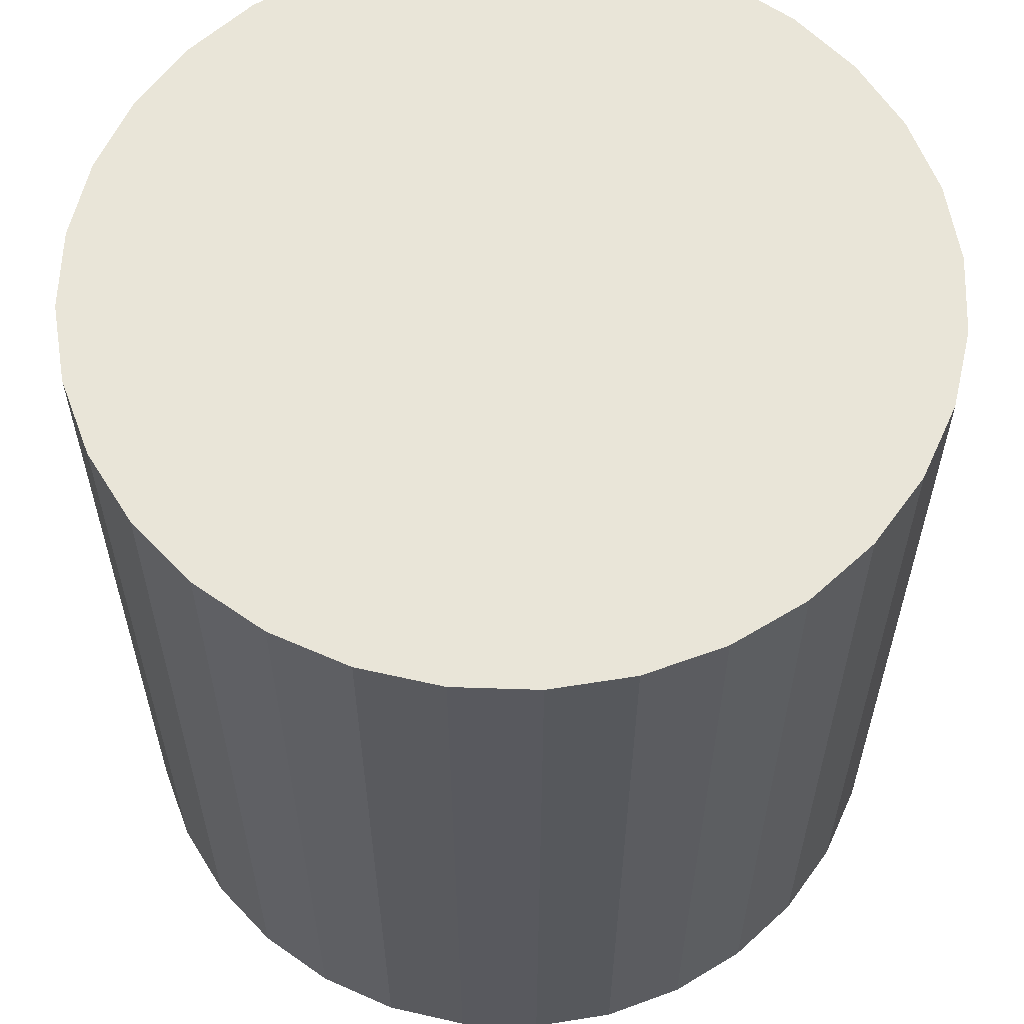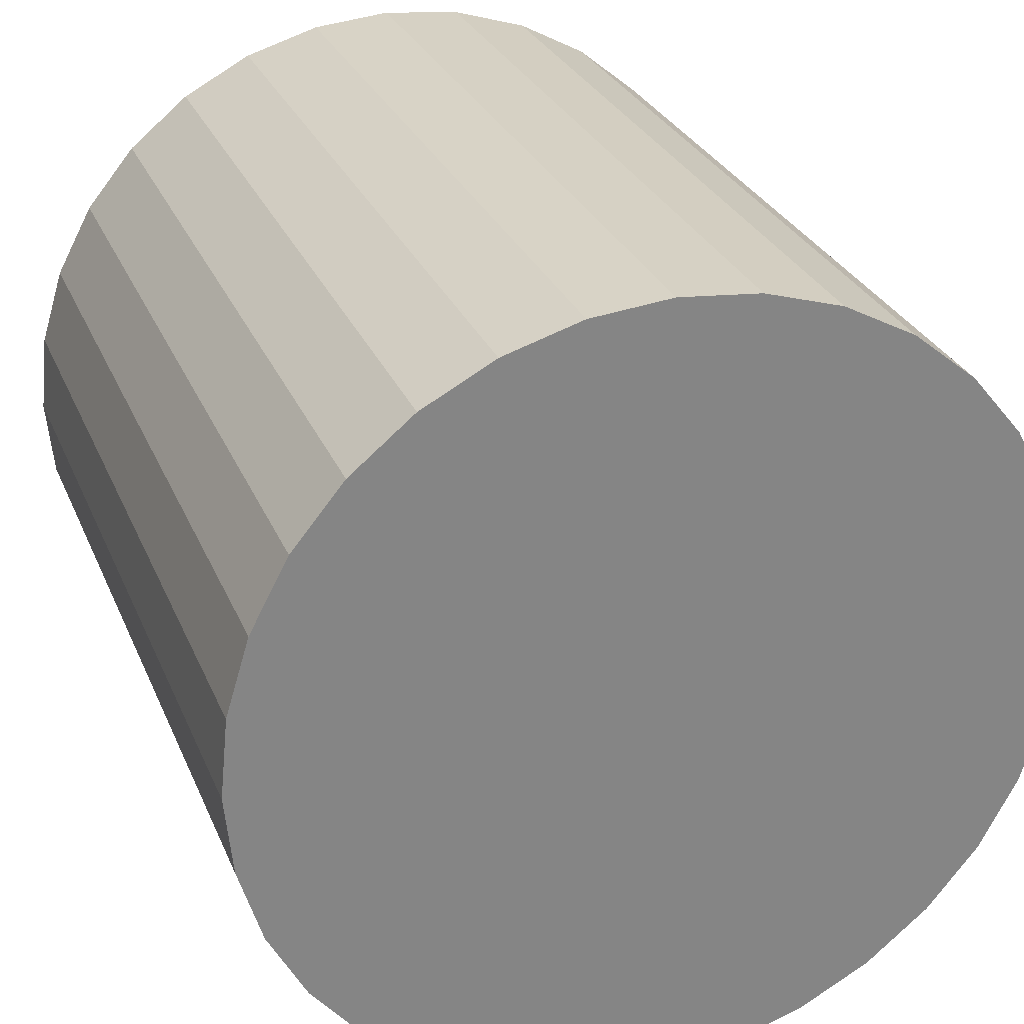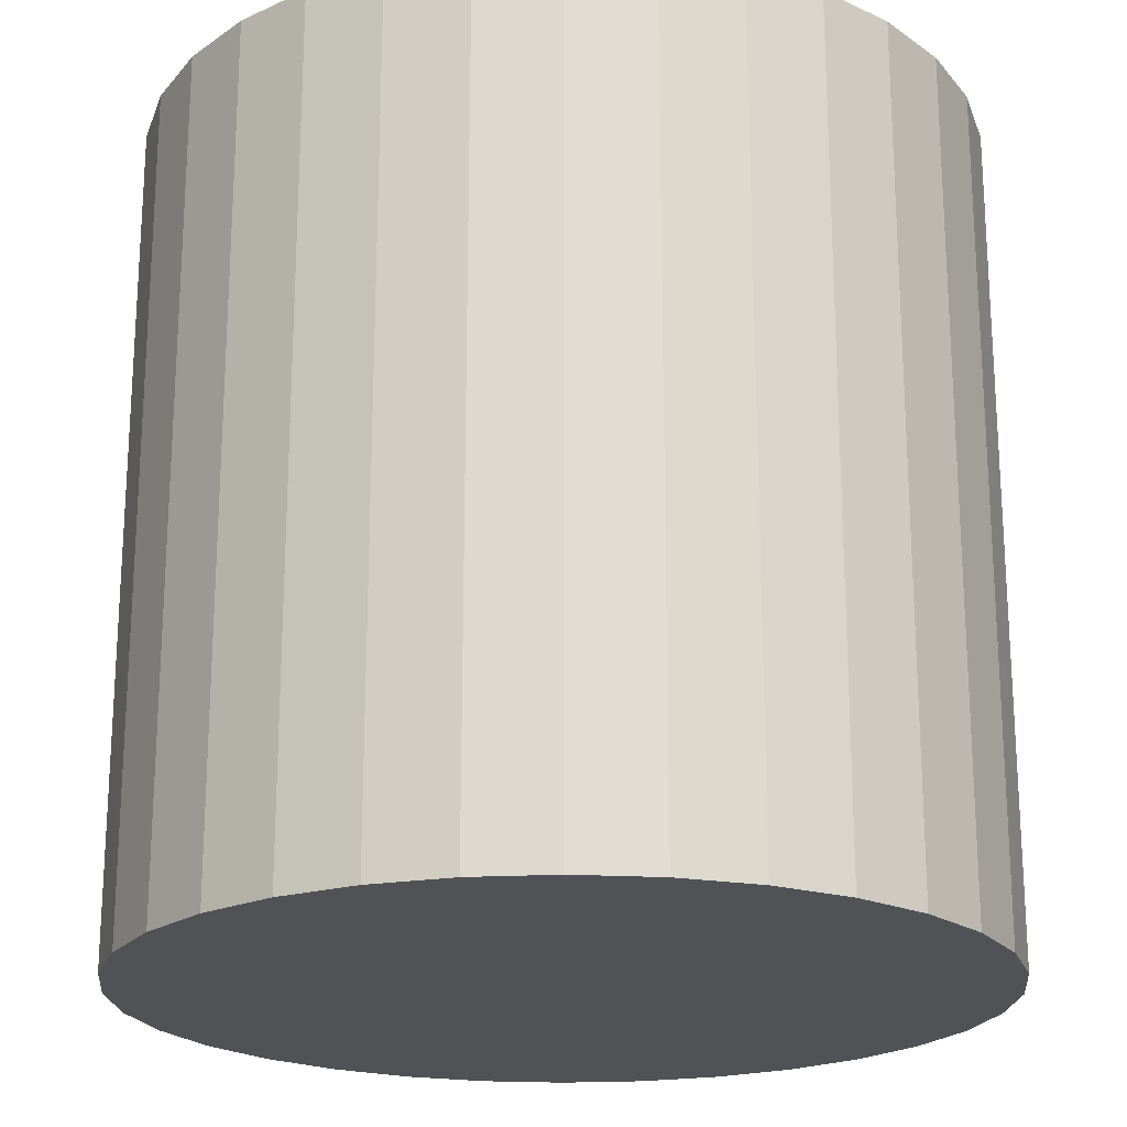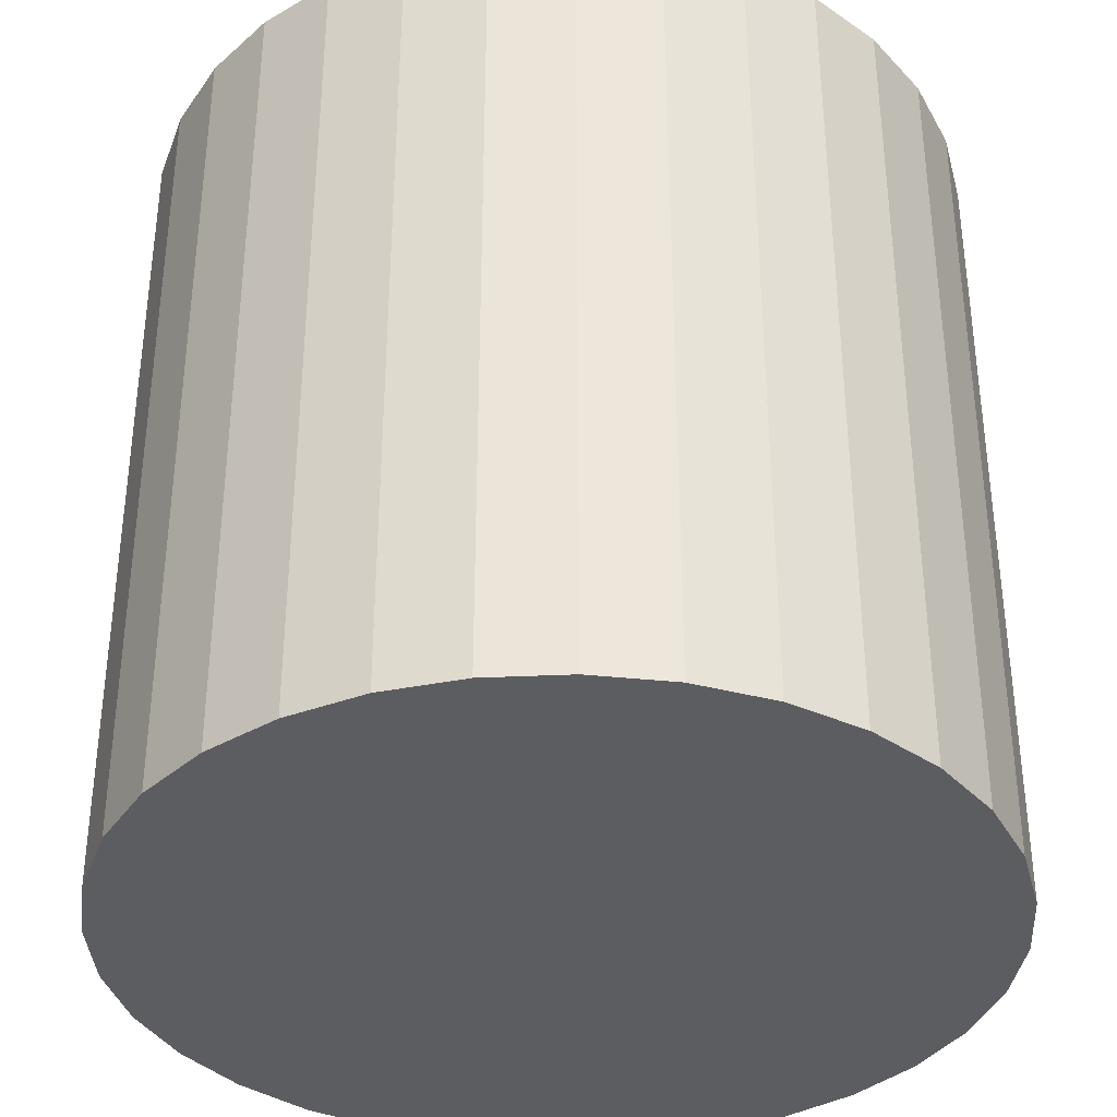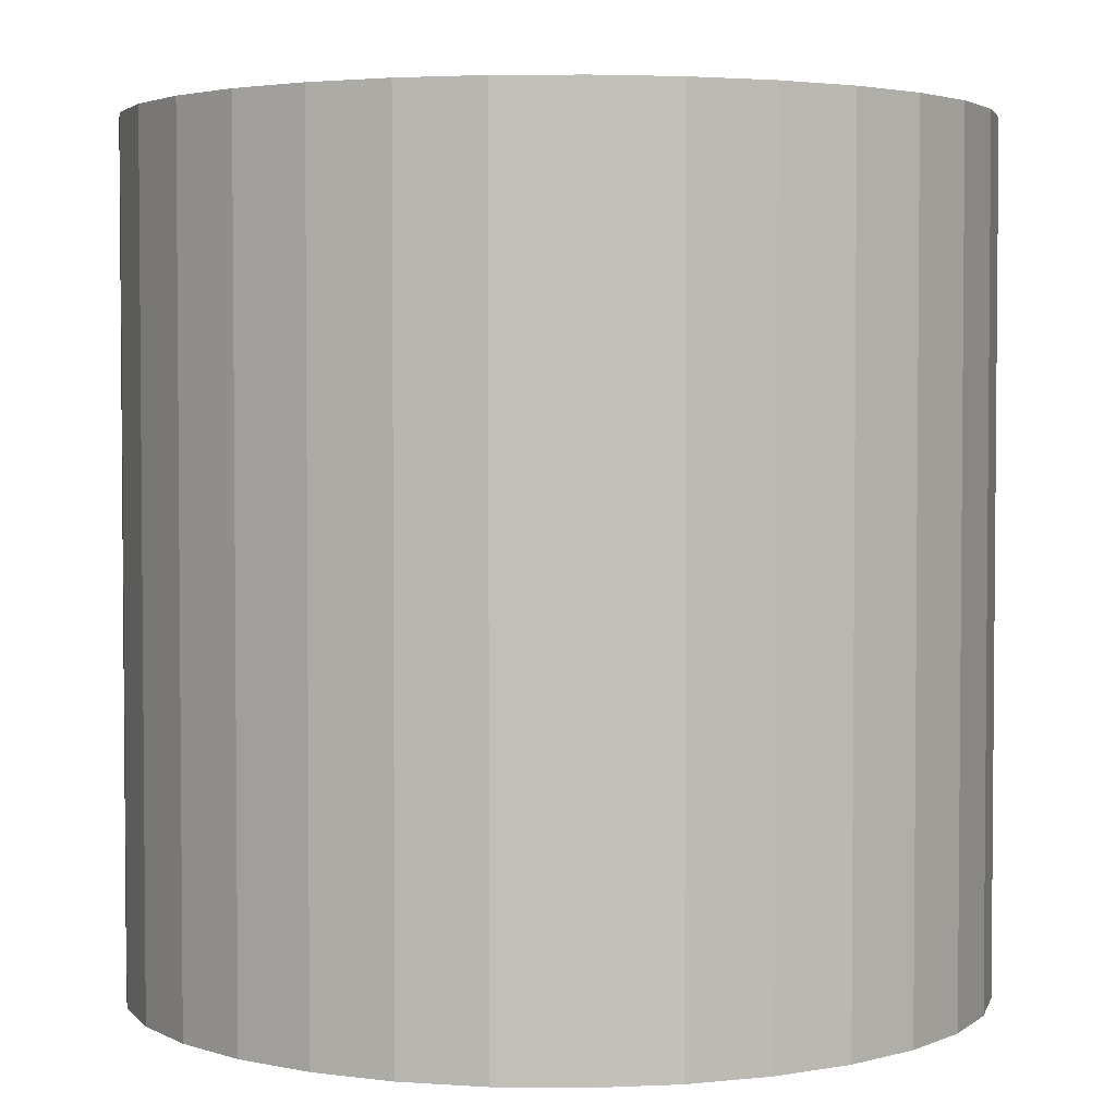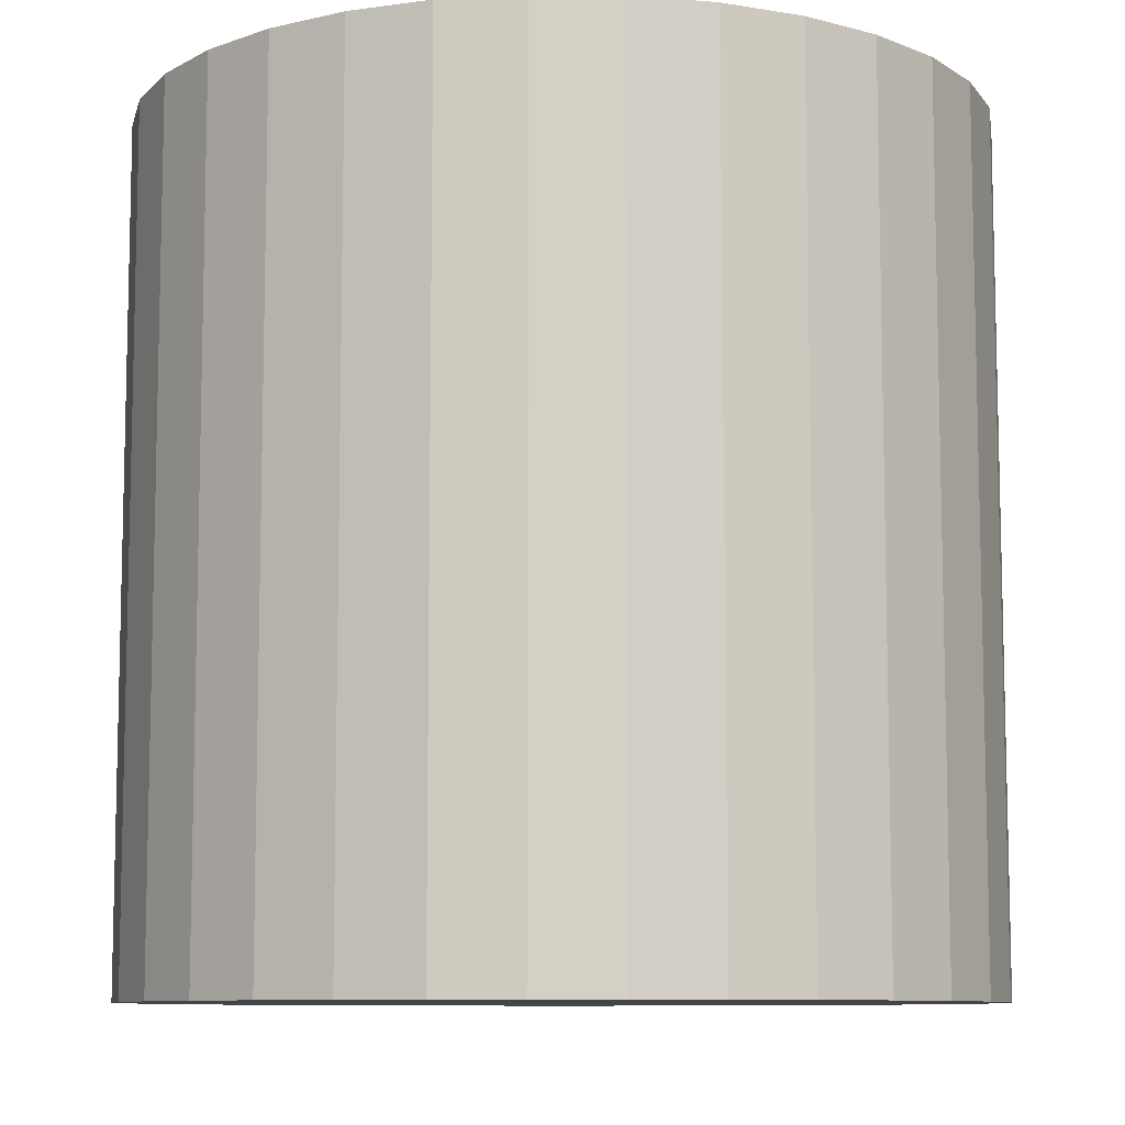
<metadata>
{"format":"obj","ext":"obj","renderer":"f3d","projection":"perspective","resolution":1024,"background":"white","views":[{"elev":59.7,"azim":176.3,"up":"+Y"},{"elev":28.2,"azim":160.5,"up":"+Z"},{"elev":-21.0,"azim":-123.9,"up":"+Y"},{"elev":-36.4,"azim":20.3,"up":"+Y"},{"elev":3.2,"azim":86.6,"up":"+Y"},{"elev":-9.0,"azim":-176.1,"up":"+Y"}]}
</metadata>
<code>
o Cylinder
v 0 -1 -1
v 0 1 -1
v 0.1951 -1 -0.9808
v 0.1951 1 -0.9808
v 0.3827 -1 -0.9239
v 0.3827 1 -0.9239
v 0.5556 -1 -0.8315
v 0.5556 1 -0.8315
v 0.7071 -1 -0.7071
v 0.7071 1 -0.7071
v 0.8315 -1 -0.5556
v 0.8315 1 -0.5556
v 0.9239 -1 -0.3827
v 0.9239 1 -0.3827
v 0.9808 -1 -0.1951
v 0.9808 1 -0.1951
v 1 -1 0
v 1 1 0
v 0.9808 -1 0.1951
v 0.9808 1 0.1951
v 0.9239 -1 0.3827
v 0.9239 1 0.3827
v 0.8315 -1 0.5556
v 0.8315 1 0.5556
v 0.7071 -1 0.7071
v 0.7071 1 0.7071
v 0.5556 -1 0.8315
v 0.5556 1 0.8315
v 0.3827 -1 0.9239
v 0.3827 1 0.9239
v 0.1951 -1 0.9808
v 0.1951 1 0.9808
v 0 -1 1
v 0 1 1
v -0.1951 -1 0.9808
v -0.1951 1 0.9808
v -0.3827 -1 0.9239
v -0.3827 1 0.9239
v -0.5556 -1 0.8315
v -0.5556 1 0.8315
v -0.7071 -1 0.7071
v -0.7071 1 0.7071
v -0.8315 -1 0.5556
v -0.8315 1 0.5556
v -0.9239 -1 0.3827
v -0.9239 1 0.3827
v -0.9808 -1 0.1951
v -0.9808 1 0.1951
v -1 -1 0
v -1 1 0
v -0.9808 -1 -0.1951
v -0.9808 1 -0.1951
v -0.9239 -1 -0.3827
v -0.9239 1 -0.3827
v -0.8315 -1 -0.5556
v -0.8315 1 -0.5556
v -0.7071 -1 -0.7071
v -0.7071 1 -0.7071
v -0.5556 -1 -0.8315
v -0.5556 1 -0.8315
v -0.3827 -1 -0.9239
v -0.3827 1 -0.9239
v -0.1951 -1 -0.9808
v -0.1951 1 -0.9808
f 1 2 4 3
f 3 4 6 5
f 5 6 8 7
f 7 8 10 9
f 9 10 12 11
f 11 12 14 13
f 13 14 16 15
f 15 16 18 17
f 17 18 20 19
f 19 20 22 21
f 21 22 24 23
f 23 24 26 25
f 25 26 28 27
f 27 28 30 29
f 29 30 32 31
f 31 32 34 33
f 33 34 36 35
f 35 36 38 37
f 37 38 40 39
f 39 40 42 41
f 41 42 44 43
f 43 44 46 45
f 45 46 48 47
f 47 48 50 49
f 49 50 52 51
f 51 52 54 53
f 53 54 56 55
f 55 56 58 57
f 57 58 60 59
f 59 60 62 61
f 4 2 64 62 60 58 56 54 52 50 48 46 44 42 40 38 36 34 32 30 28 26 24 22 20 18 16 14 12 10 8 6
f 61 62 64 63
f 63 64 2 1
f 1 3 5 7 9 11 13 15 17 19 21 23 25 27 29 31 33 35 37 39 41 43 45 47 49 51 53 55 57 59 61 63

</code>
